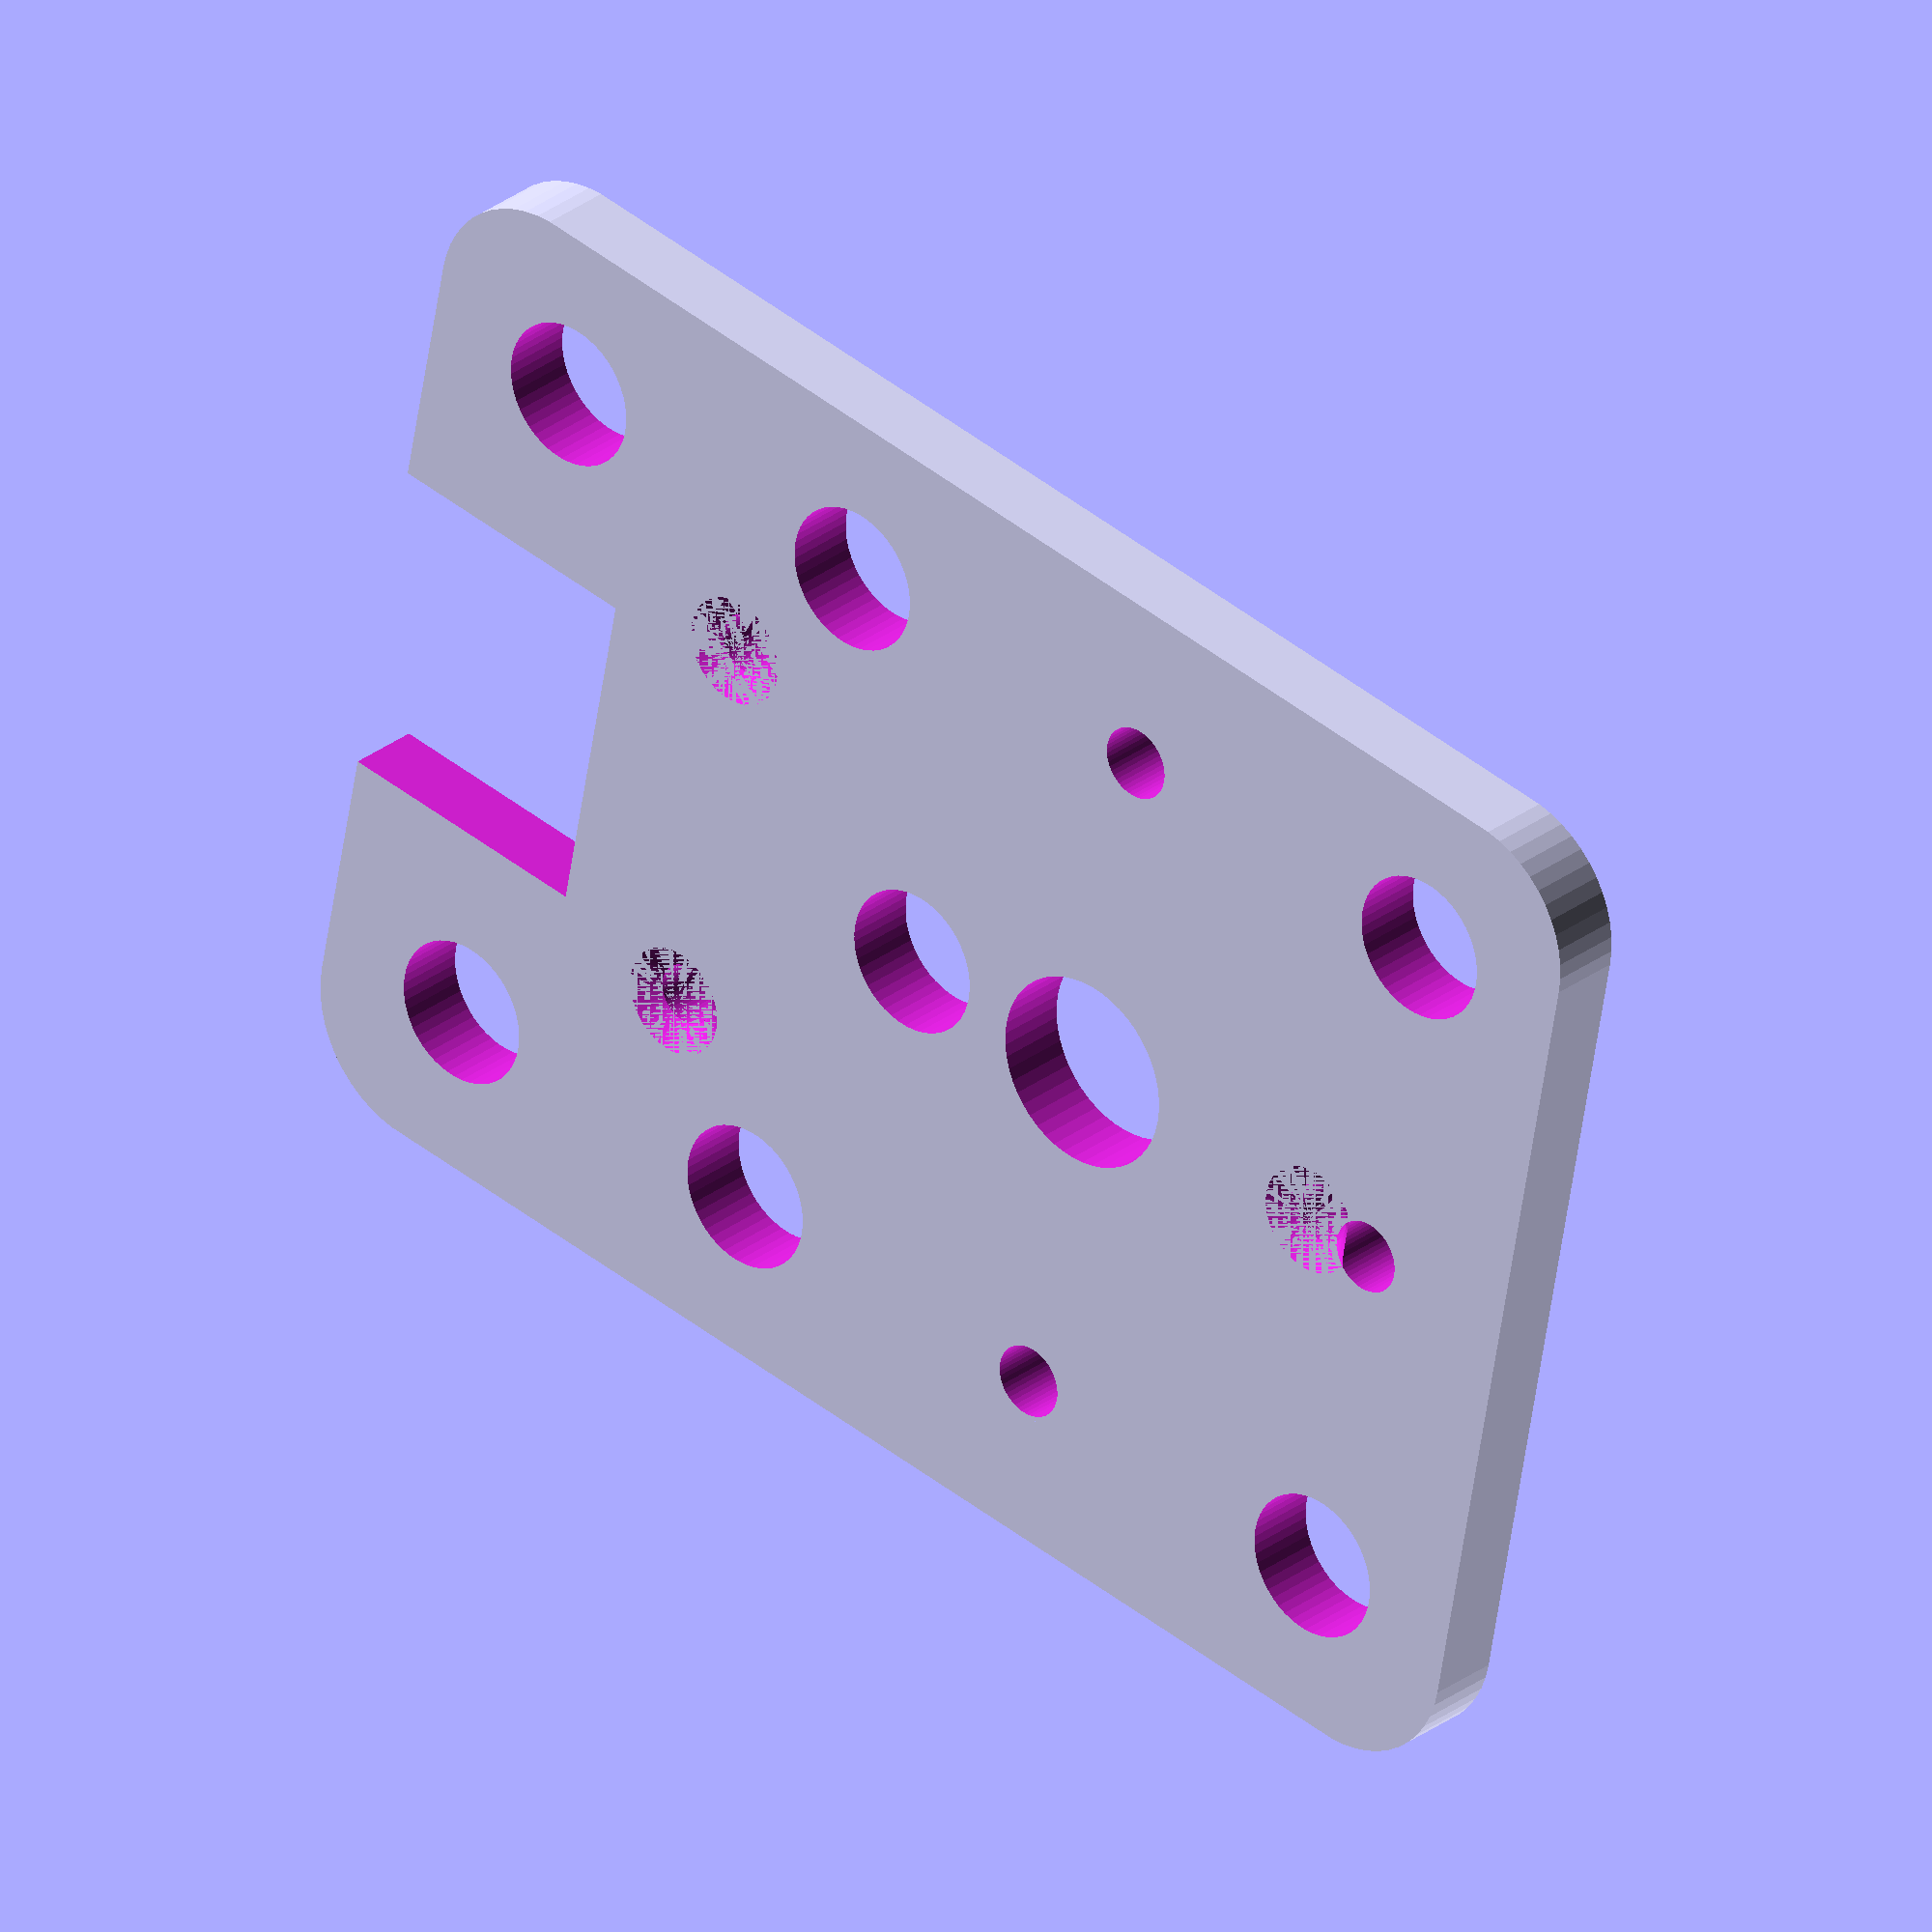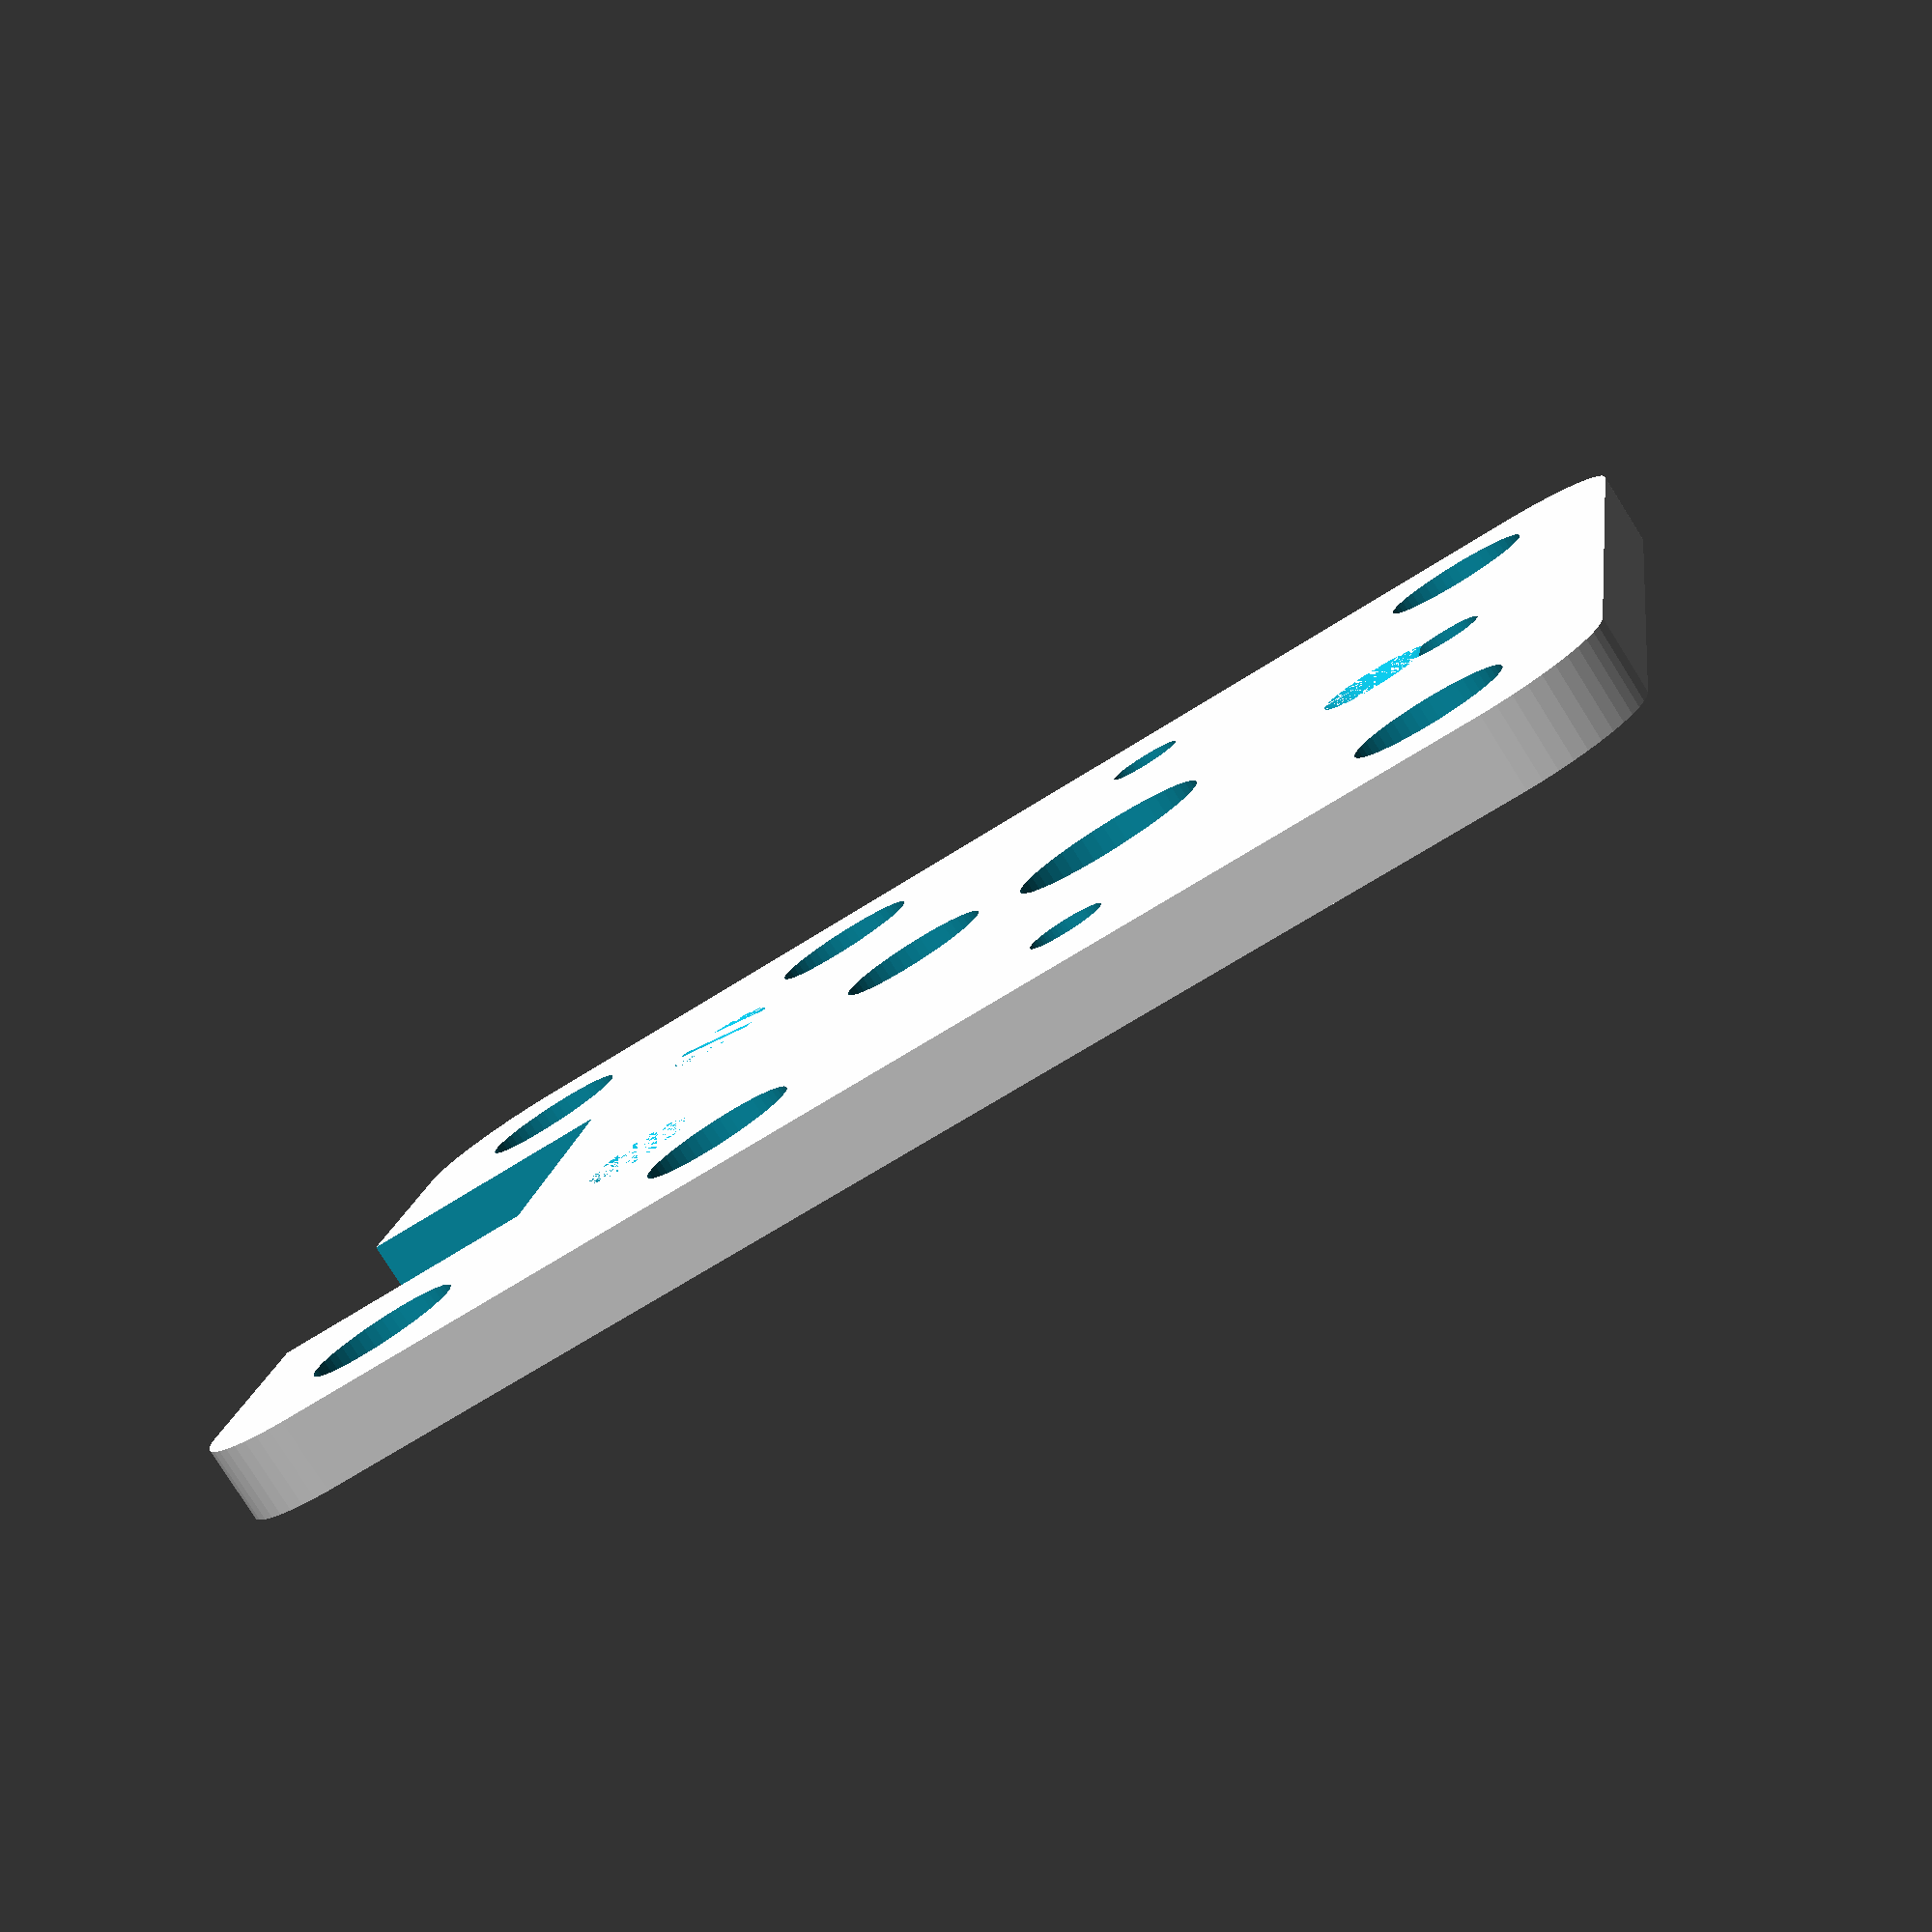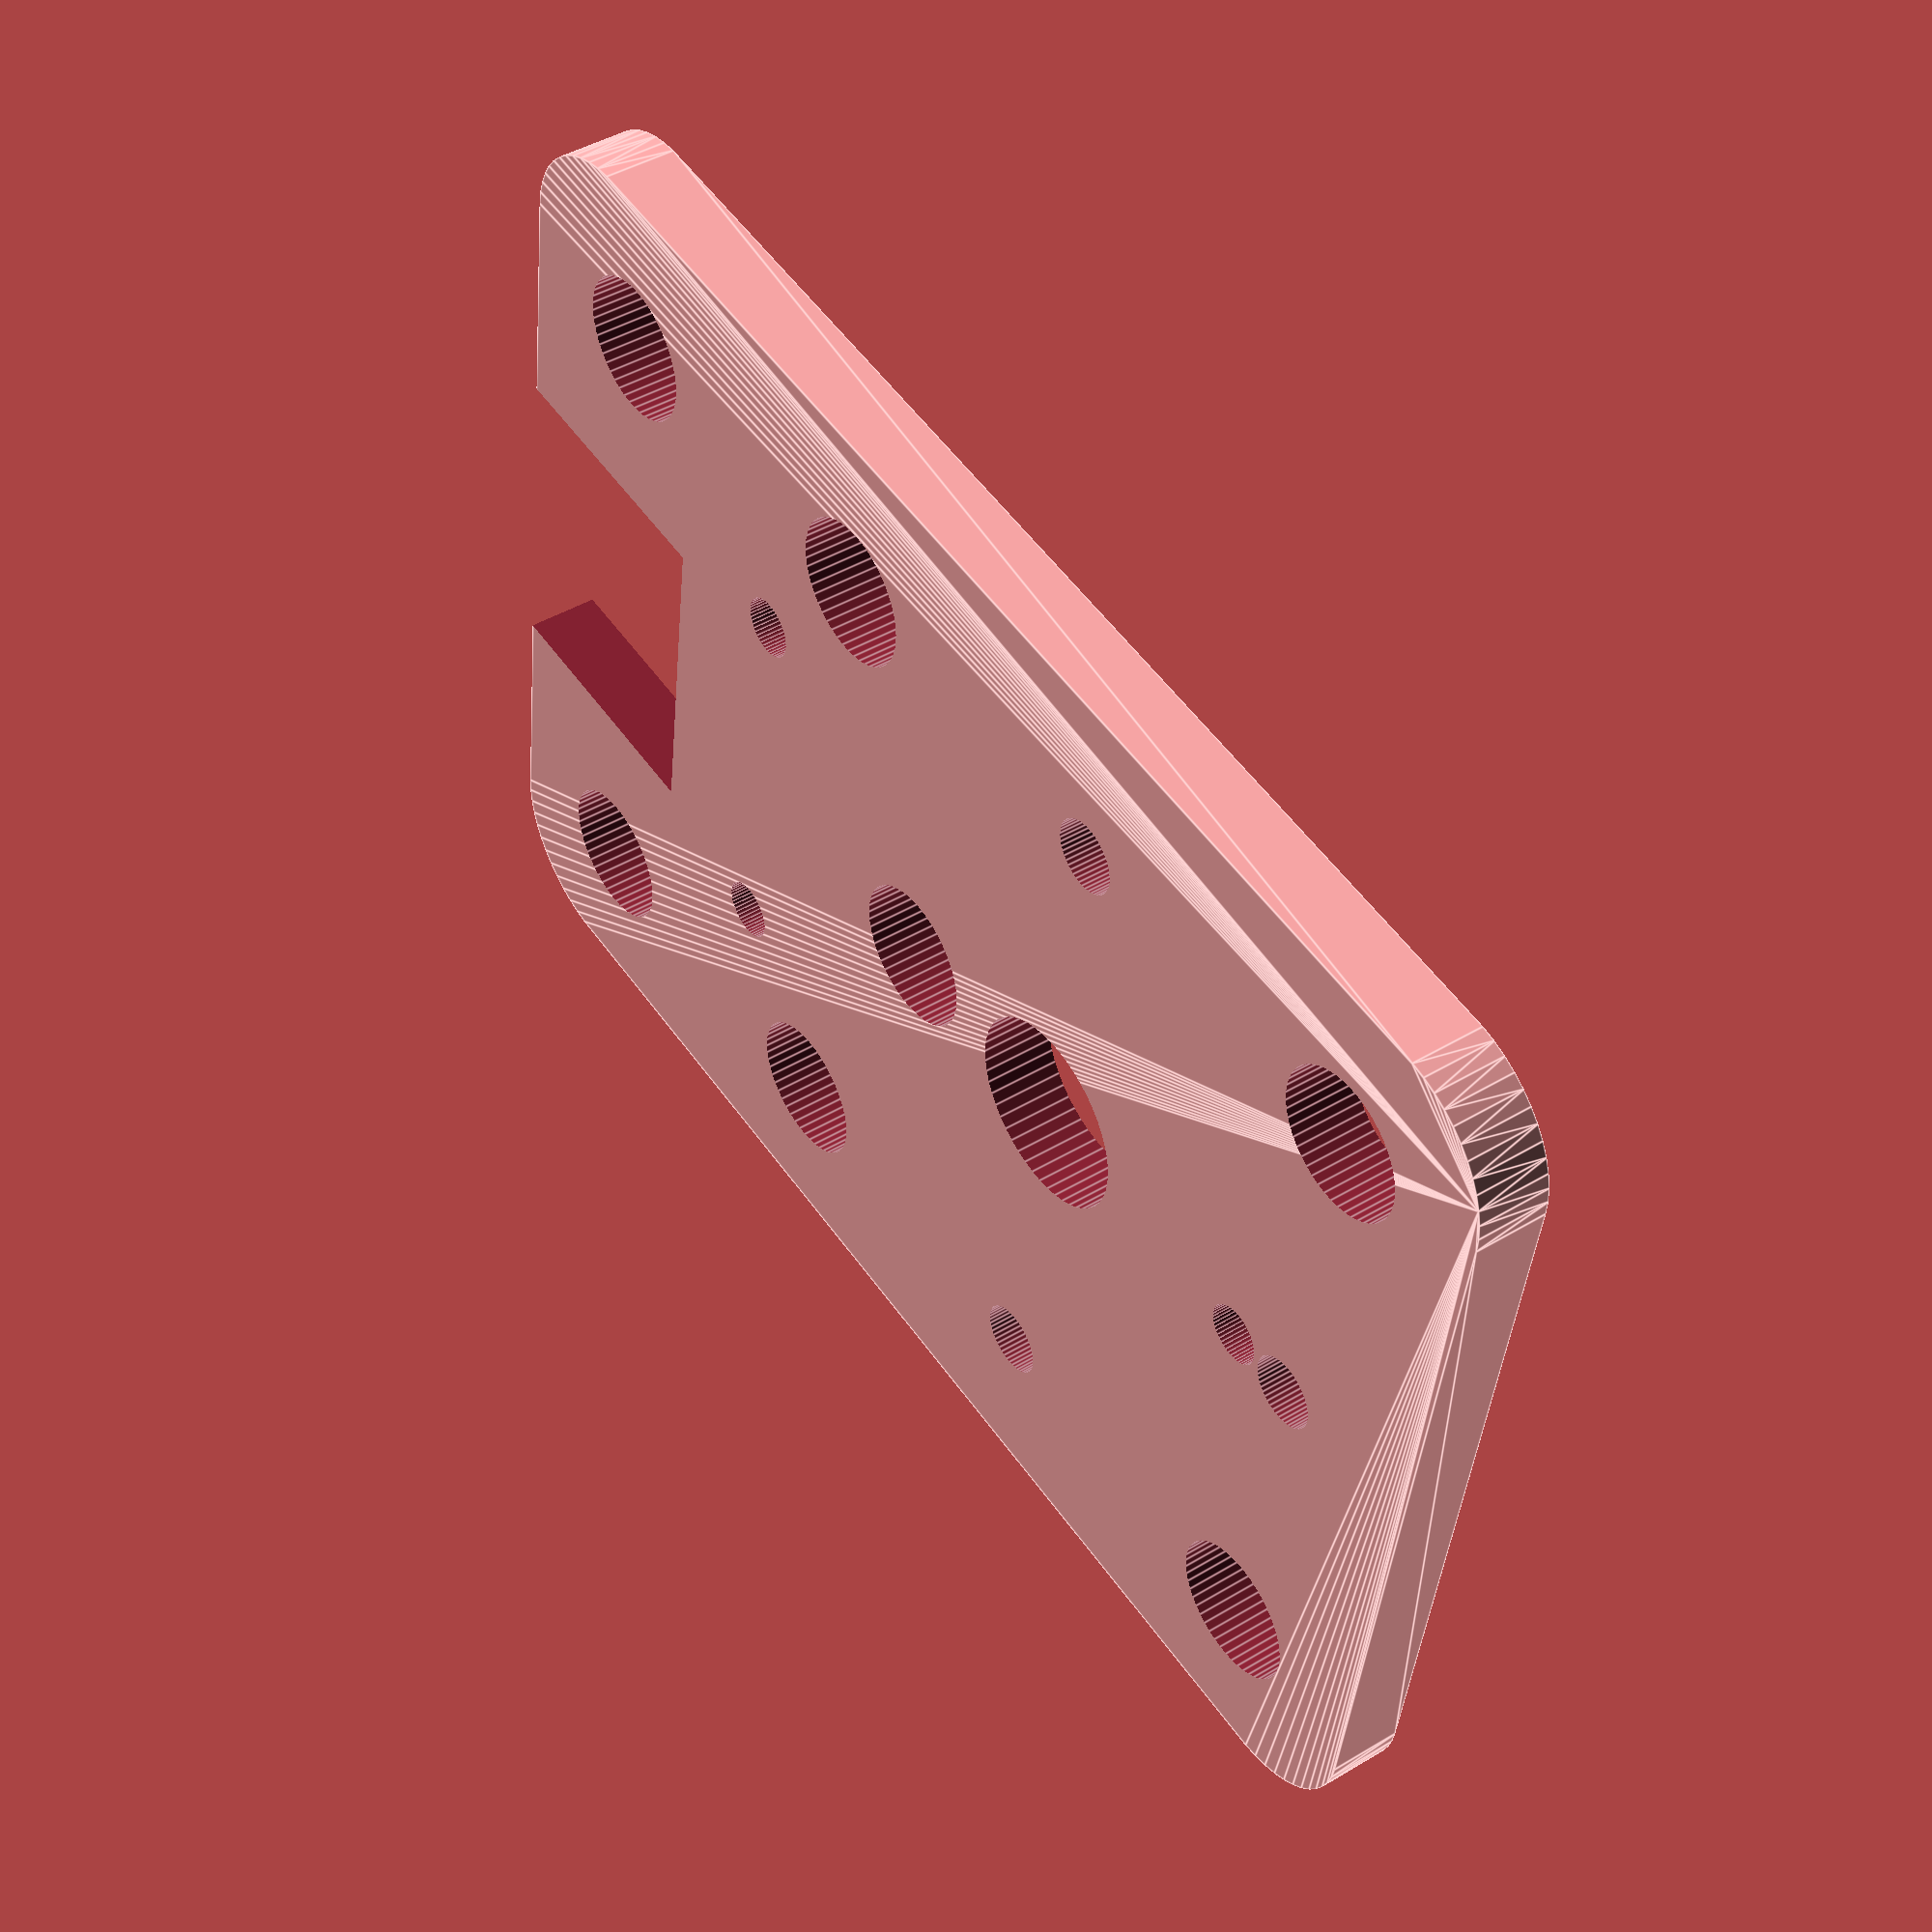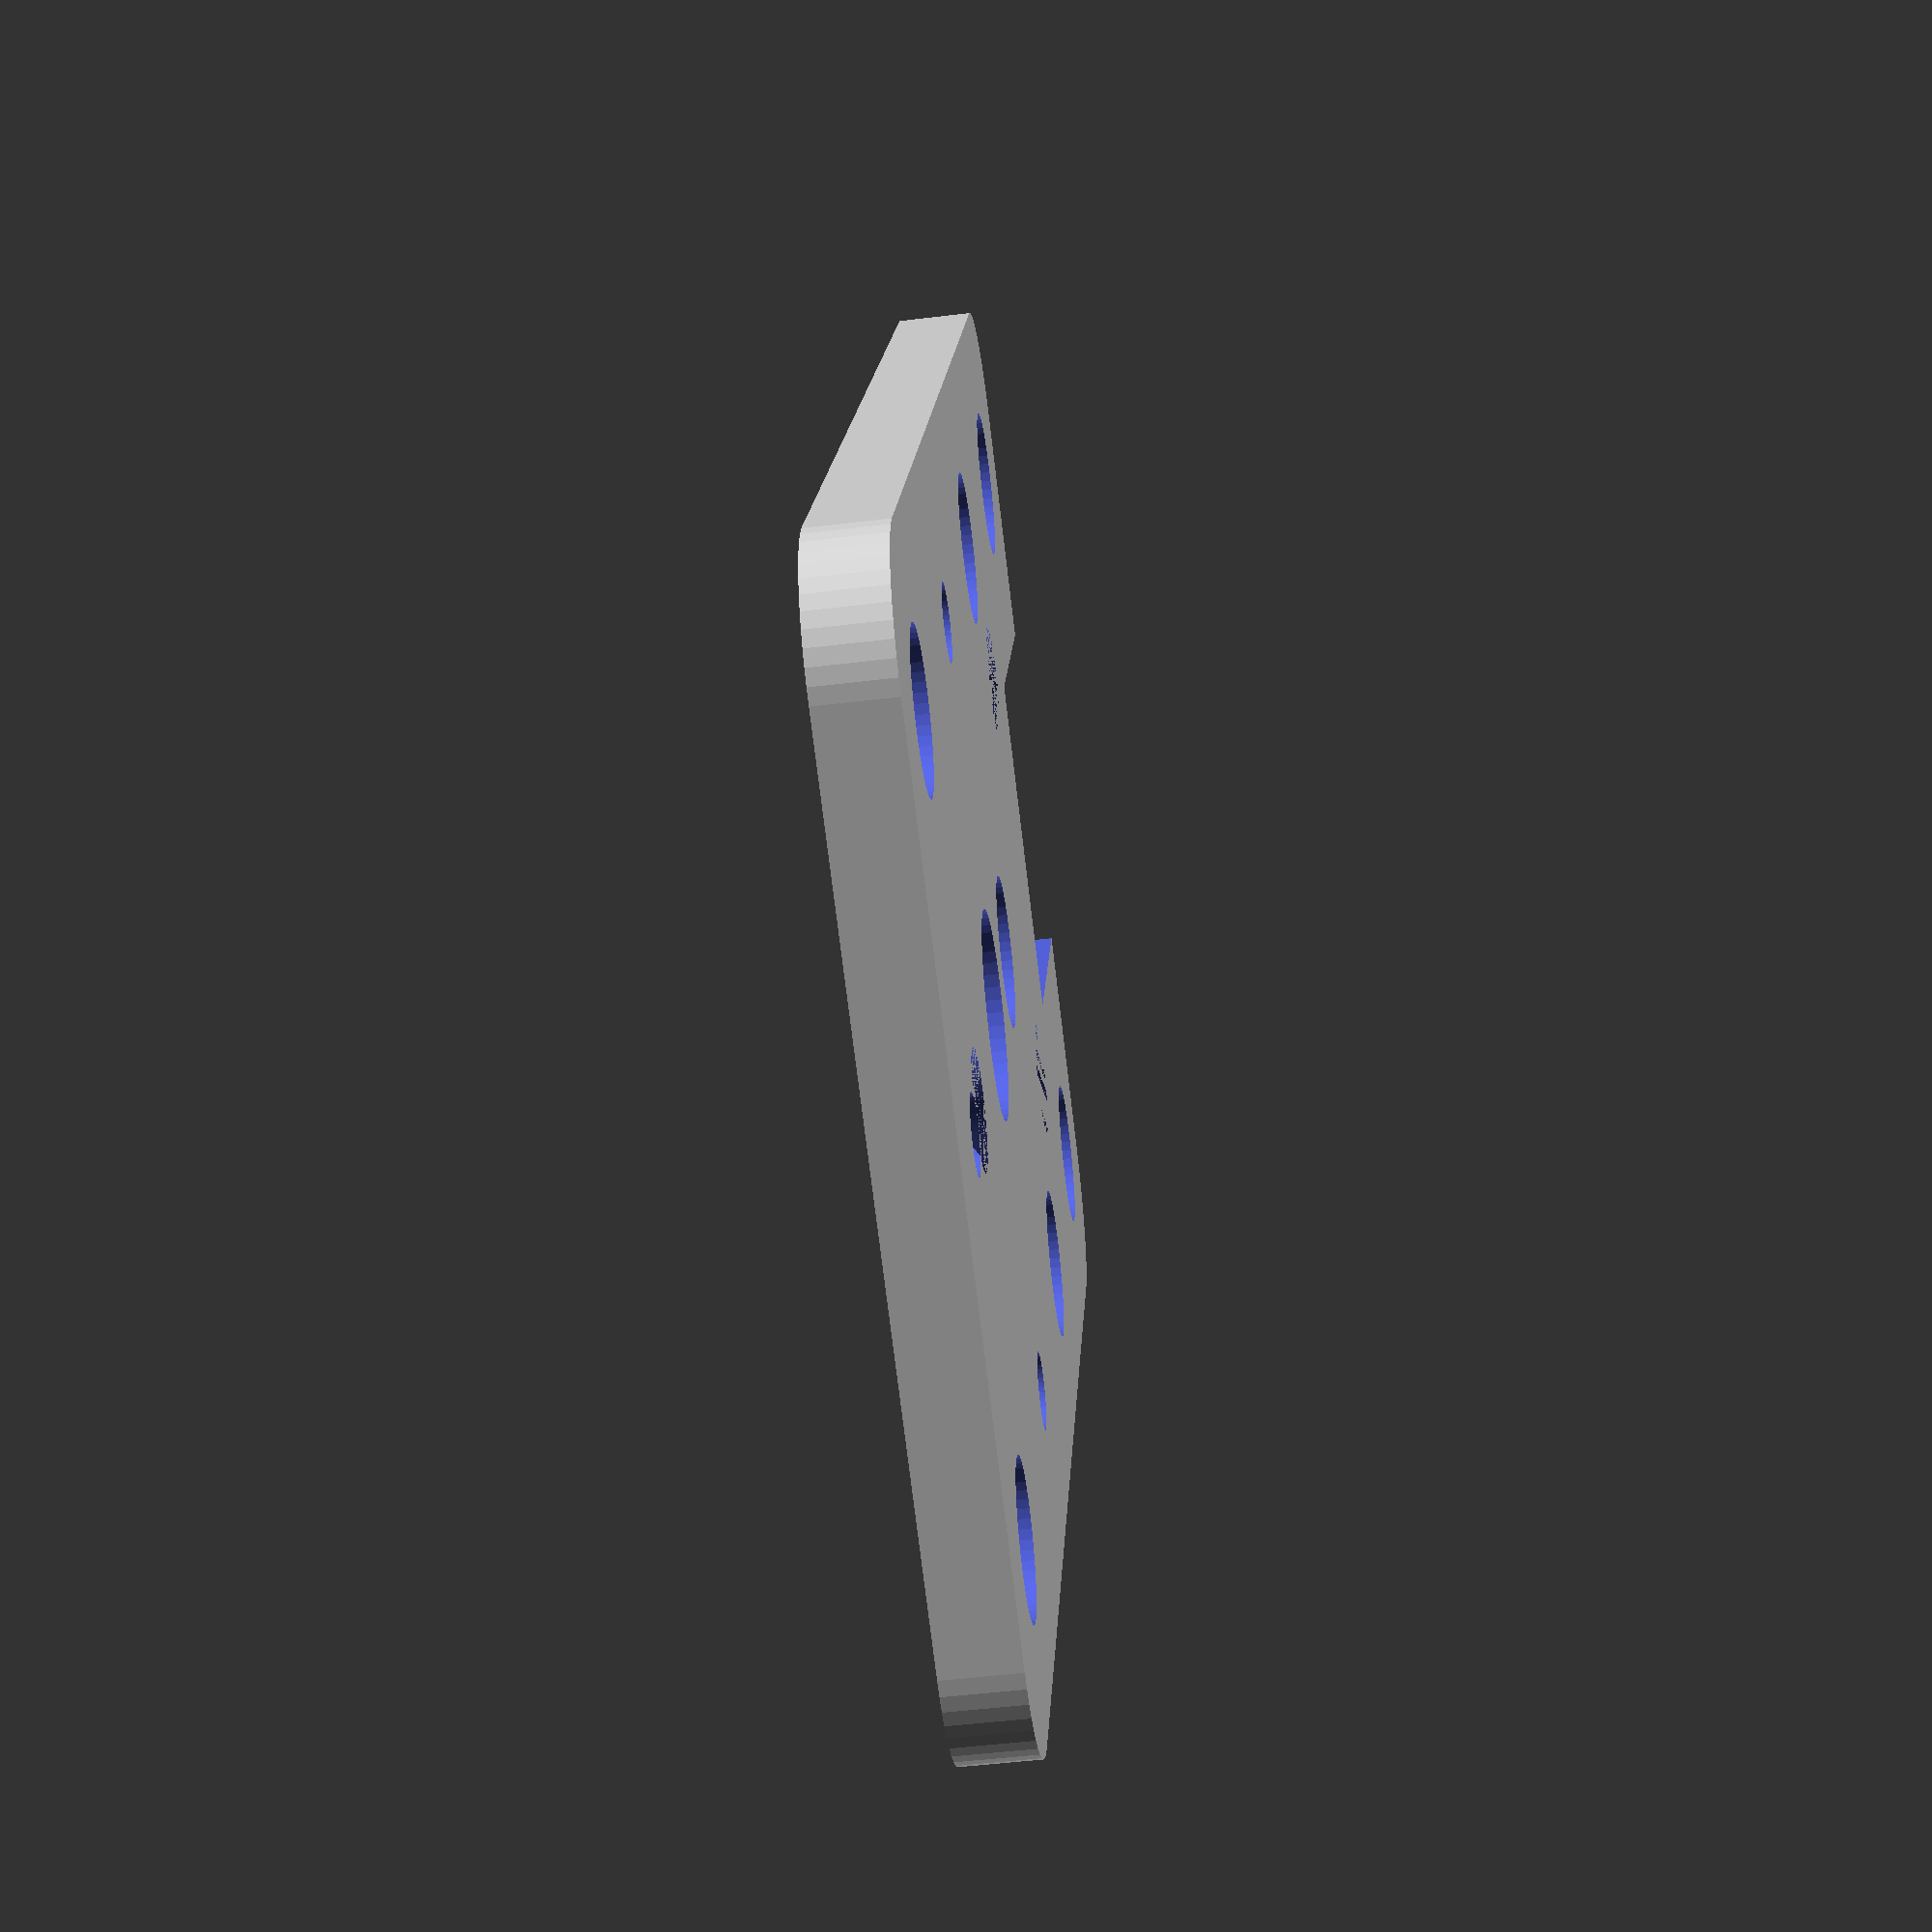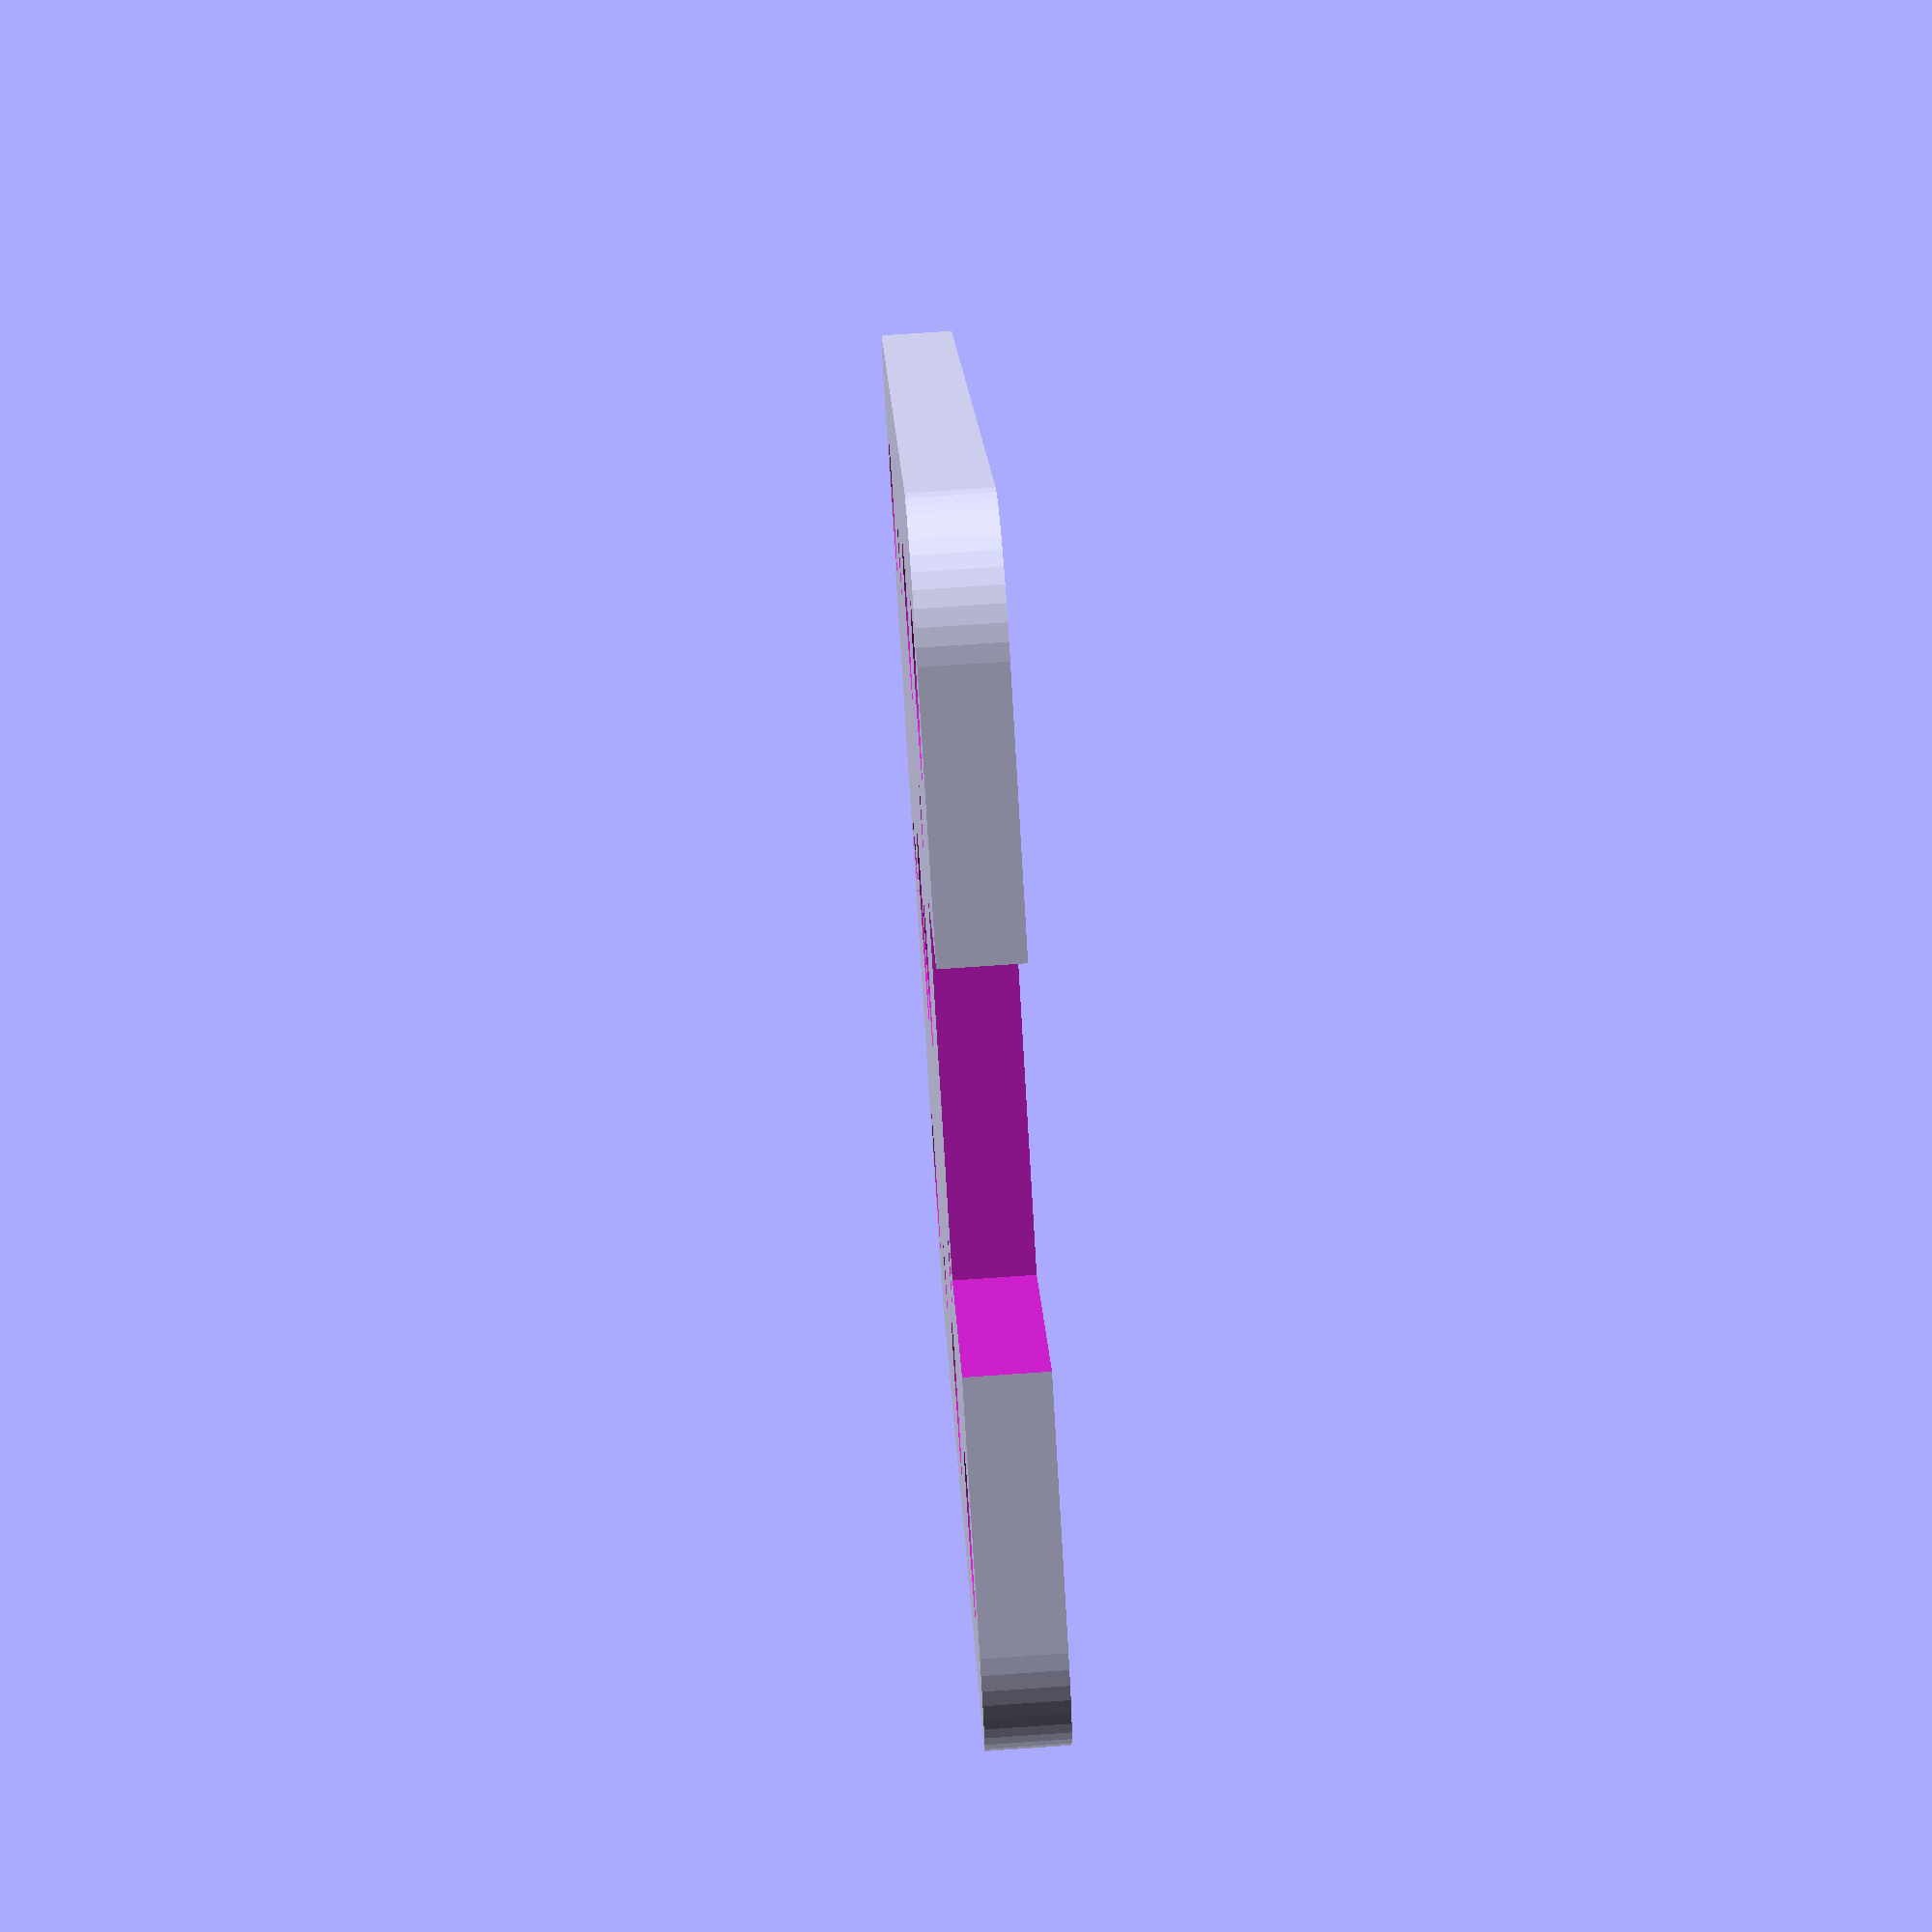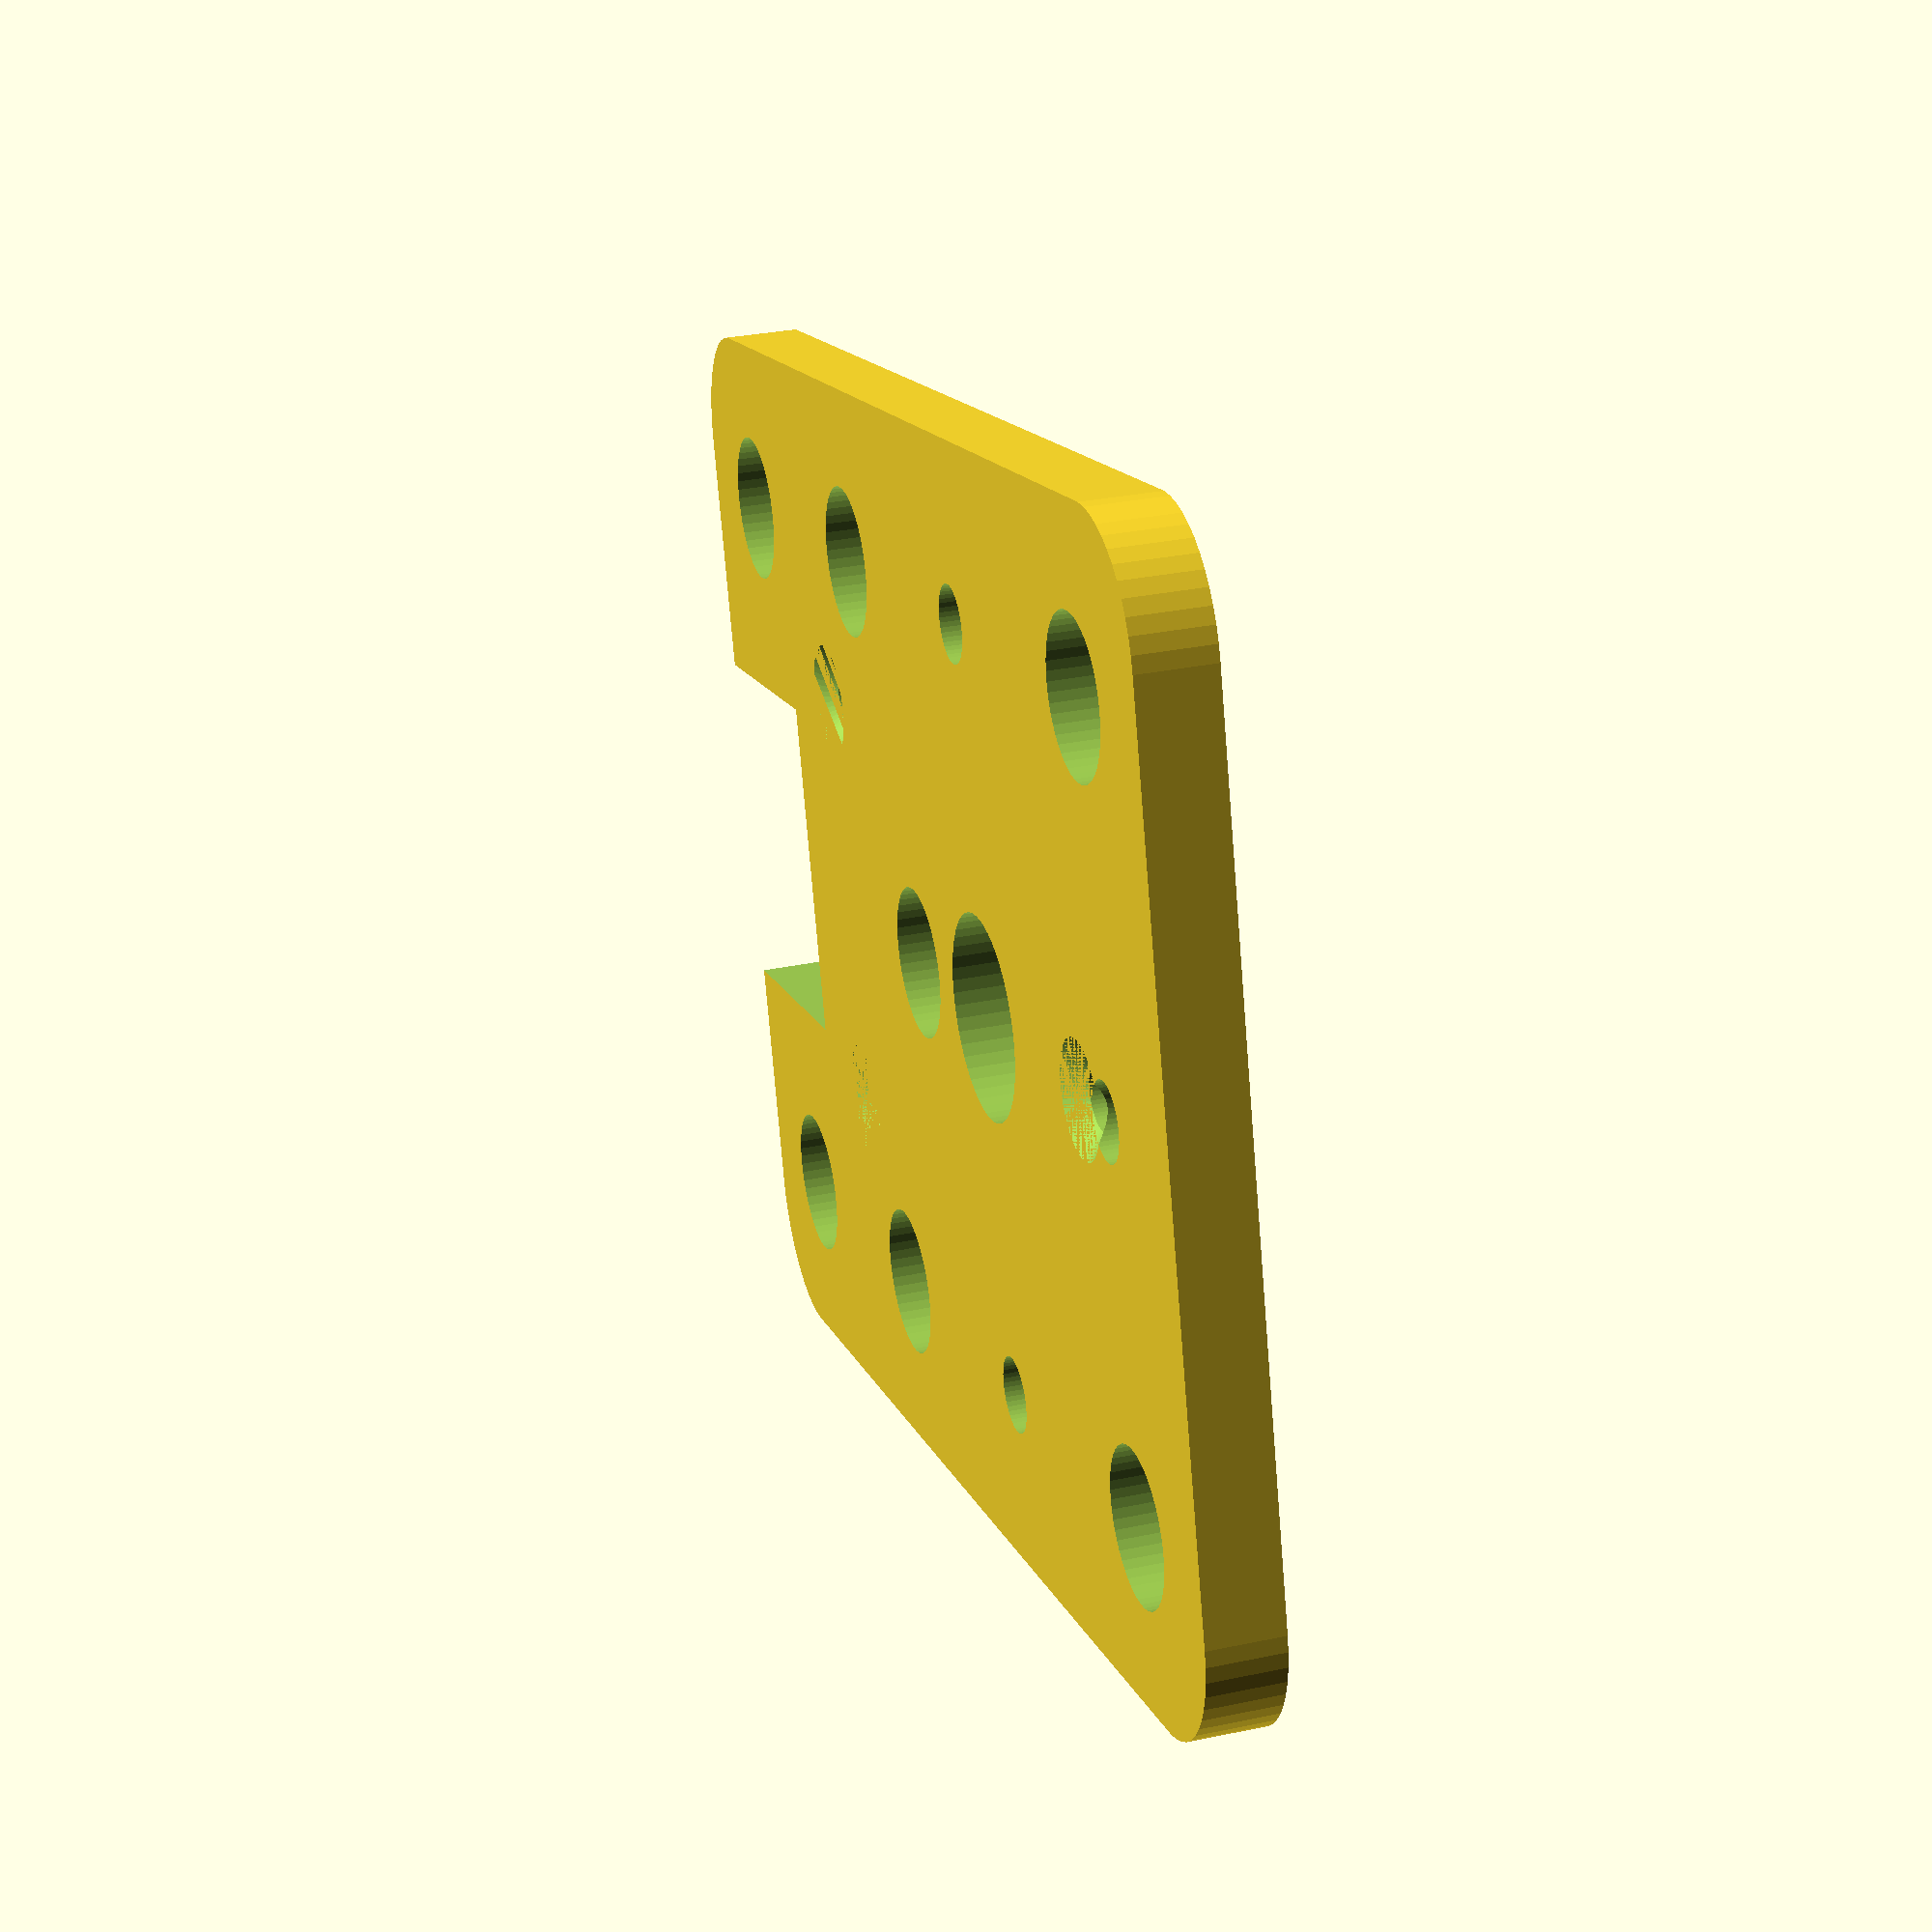
<openscad>
$fn = 50;


difference() {
	union() {
		translate(v = [-7.5000000000, 0, 0]) {
			rotate(a = [0, 0, 0]) {
				hull() {
					translate(v = [-24.5000000000, 17.0000000000, 0]) {
						rotate(a = [0, 0, 0]) {
							translate(v = [0, 0, 0]) {
								rotate(a = [0, 0, 0]) {
									cylinder(h = 3, r = 5);
								}
							}
						}
					}
					translate(v = [24.5000000000, 17.0000000000, 0]) {
						rotate(a = [0, 0, 0]) {
							translate(v = [0, 0, 0]) {
								rotate(a = [0, 0, 0]) {
									cylinder(h = 3, r = 5);
								}
							}
						}
					}
					translate(v = [-24.5000000000, -17.0000000000, 0]) {
						rotate(a = [0, 0, 0]) {
							translate(v = [0, 0, 0]) {
								rotate(a = [0, 0, 0]) {
									cylinder(h = 3, r = 5);
								}
							}
						}
					}
					translate(v = [24.5000000000, -17.0000000000, 0]) {
						rotate(a = [0, 0, 0]) {
							translate(v = [0, 0, 0]) {
								rotate(a = [0, 0, 0]) {
									cylinder(h = 3, r = 5);
								}
							}
						}
					}
				}
			}
		}
	}
	union() {
		translate(v = [-30.0000000000, -15.0000000000, -125.0000000000]) {
			rotate(a = [0, 0, 0]) {
				cylinder(h = 250, r = 3.0000000000);
			}
		}
		translate(v = [-15.0000000000, -15.0000000000, -125.0000000000]) {
			rotate(a = [0, 0, 0]) {
				cylinder(h = 250, r = 3.0000000000);
			}
		}
		translate(v = [15.0000000000, -15.0000000000, -125.0000000000]) {
			rotate(a = [0, 0, 0]) {
				cylinder(h = 250, r = 3.0000000000);
			}
		}
		translate(v = [-30.0000000000, 15.0000000000, -125.0000000000]) {
			rotate(a = [0, 0, 0]) {
				cylinder(h = 250, r = 3.0000000000);
			}
		}
		translate(v = [-15.0000000000, 15.0000000000, -125.0000000000]) {
			rotate(a = [0, 0, 0]) {
				cylinder(h = 250, r = 3.0000000000);
			}
		}
		translate(v = [15.0000000000, 15.0000000000, -125.0000000000]) {
			rotate(a = [0, 0, 0]) {
				cylinder(h = 250, r = 3.0000000000);
			}
		}
		translate(v = [0.0000000000, -15.0000000000, -125.0000000000]) {
			rotate(a = [0, 0, 0]) {
				cylinder(h = 250, r = 1.5000000000);
			}
		}
		translate(v = [0.0000000000, 15.0000000000, -125.0000000000]) {
			rotate(a = [0, 0, 0]) {
				cylinder(h = 250, r = 1.5000000000);
			}
		}
		translate(v = [15.0000000000, 0.0000000000, -125.0000000000]) {
			rotate(a = [0, 0, 0]) {
				cylinder(h = 250, r = 1.5000000000);
			}
		}
		translate(v = [0, 0, -125.0000000000]) {
			rotate(a = [0, 0, 0]) {
				cylinder(h = 250, r = 4.0000000000);
			}
		}
		translate(v = [-9, 0, -125.0000000000]) {
			rotate(a = [0, 0, 0]) {
				cylinder(h = 250, r = 3.0000000000);
			}
		}
		translate(v = [-20, 8.5000000000, 2.2500000000]) {
			rotate(a = [0, 0, 0]) {
				cylinder(h = 0.7500000000, r1 = 1.2500000000, r2 = 2.2500000000);
			}
		}
		translate(v = [-20, 8.5000000000, -22]) {
			rotate(a = [0, 0, 0]) {
				cylinder(h = 25, r = 1.2500000000);
			}
		}
		translate(v = [-20, -8.5000000000, 2.2500000000]) {
			rotate(a = [0, 0, 0]) {
				cylinder(h = 0.7500000000, r1 = 1.2500000000, r2 = 2.2500000000);
			}
		}
		translate(v = [-20, -8.5000000000, -22]) {
			rotate(a = [0, 0, 0]) {
				cylinder(h = 25, r = 1.2500000000);
			}
		}
		translate(v = [12, 0, 2.2500000000]) {
			rotate(a = [0, 0, 0]) {
				cylinder(h = 0.7500000000, r1 = 1.2500000000, r2 = 2.2500000000);
			}
		}
		translate(v = [12, 0, -22]) {
			rotate(a = [0, 0, 0]) {
				cylinder(h = 25, r = 1.2500000000);
			}
		}
		translate(v = [-54.0000000000, -7.0000000000, -50]) {
			rotate(a = [0, 0, 0]) {
				cube(size = [28, 14, 100]);
			}
		}
	}
}
</openscad>
<views>
elev=331.1 azim=10.7 roll=41.6 proj=o view=solid
elev=80.9 azim=8.8 roll=32.2 proj=p view=solid
elev=315.9 azim=172.0 roll=235.0 proj=p view=edges
elev=51.4 azim=113.4 roll=277.5 proj=p view=solid
elev=284.8 azim=61.8 roll=266.1 proj=p view=solid
elev=149.2 azim=163.7 roll=106.8 proj=p view=wireframe
</views>
